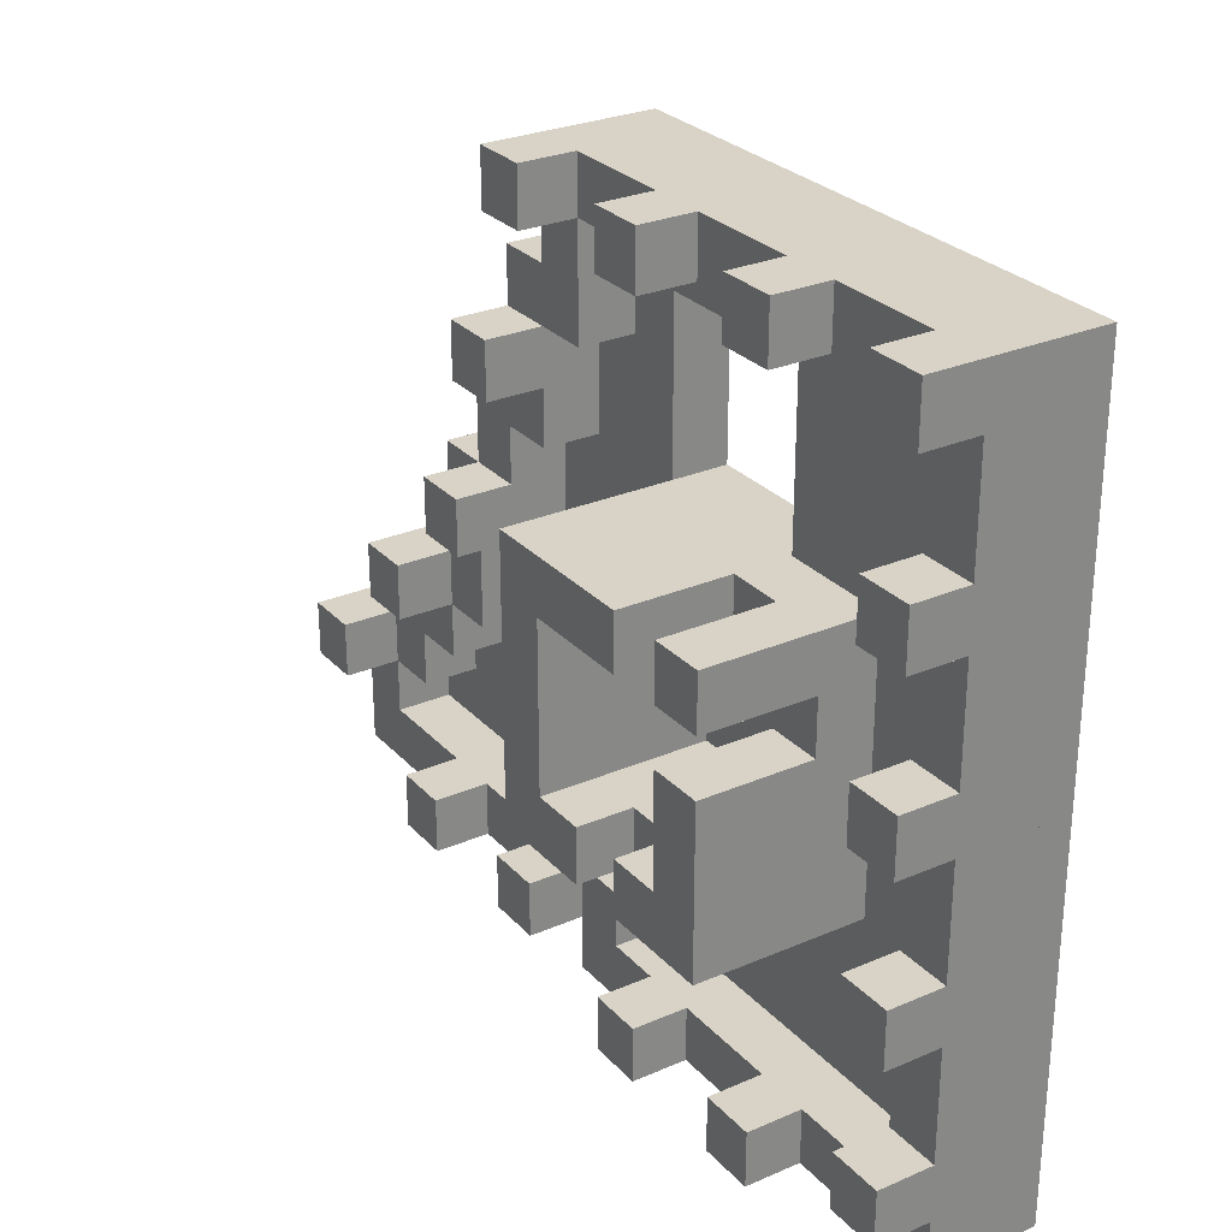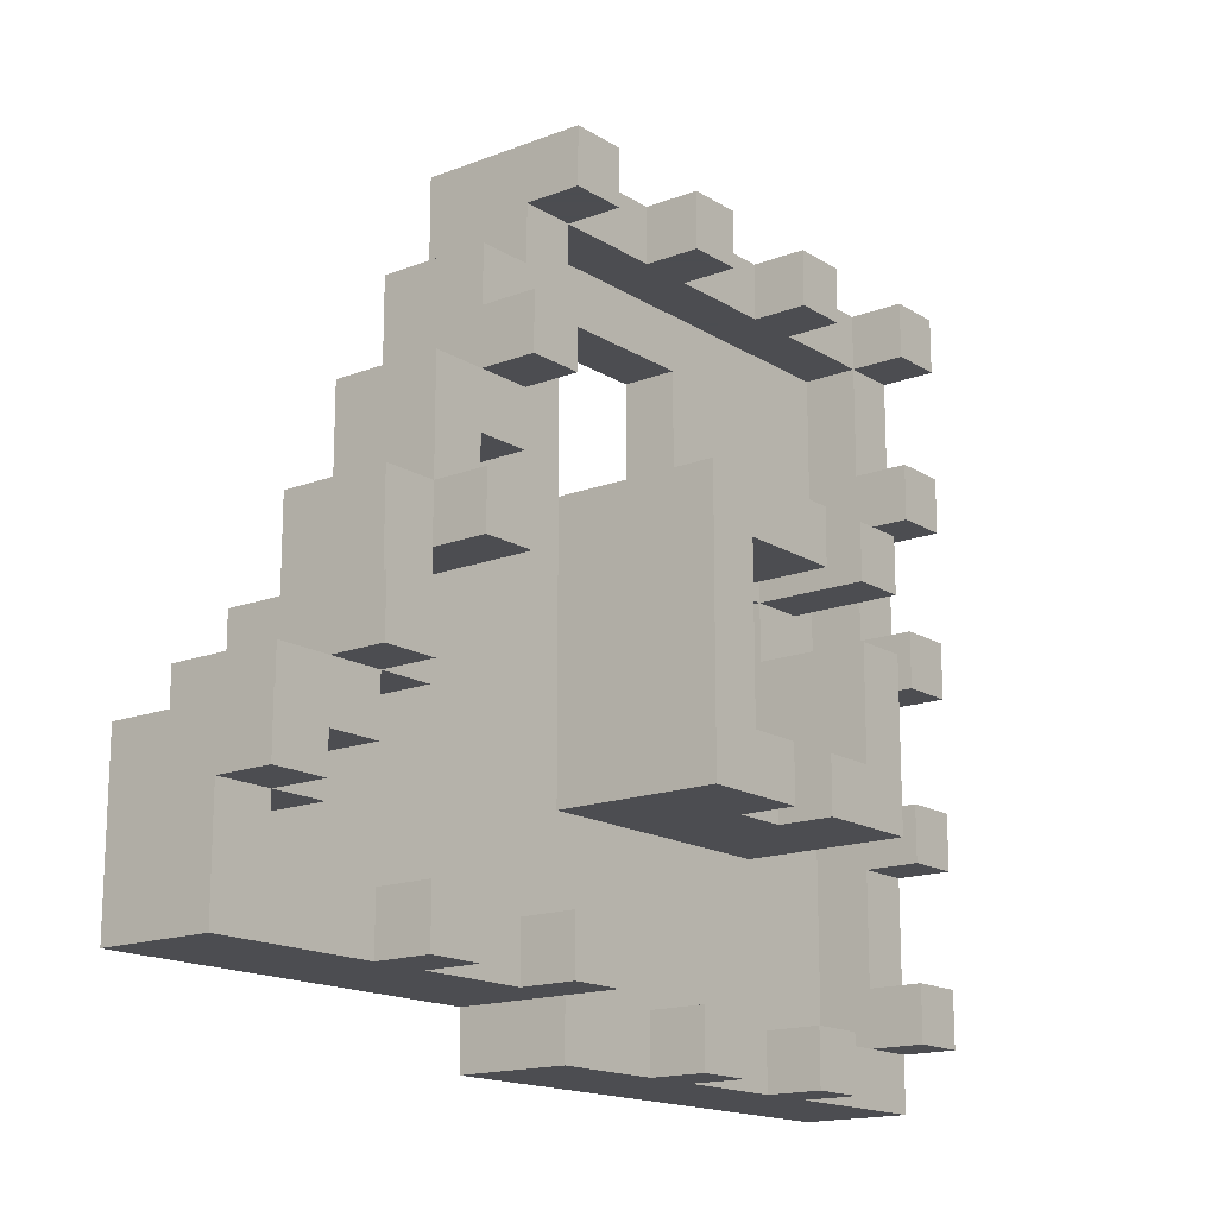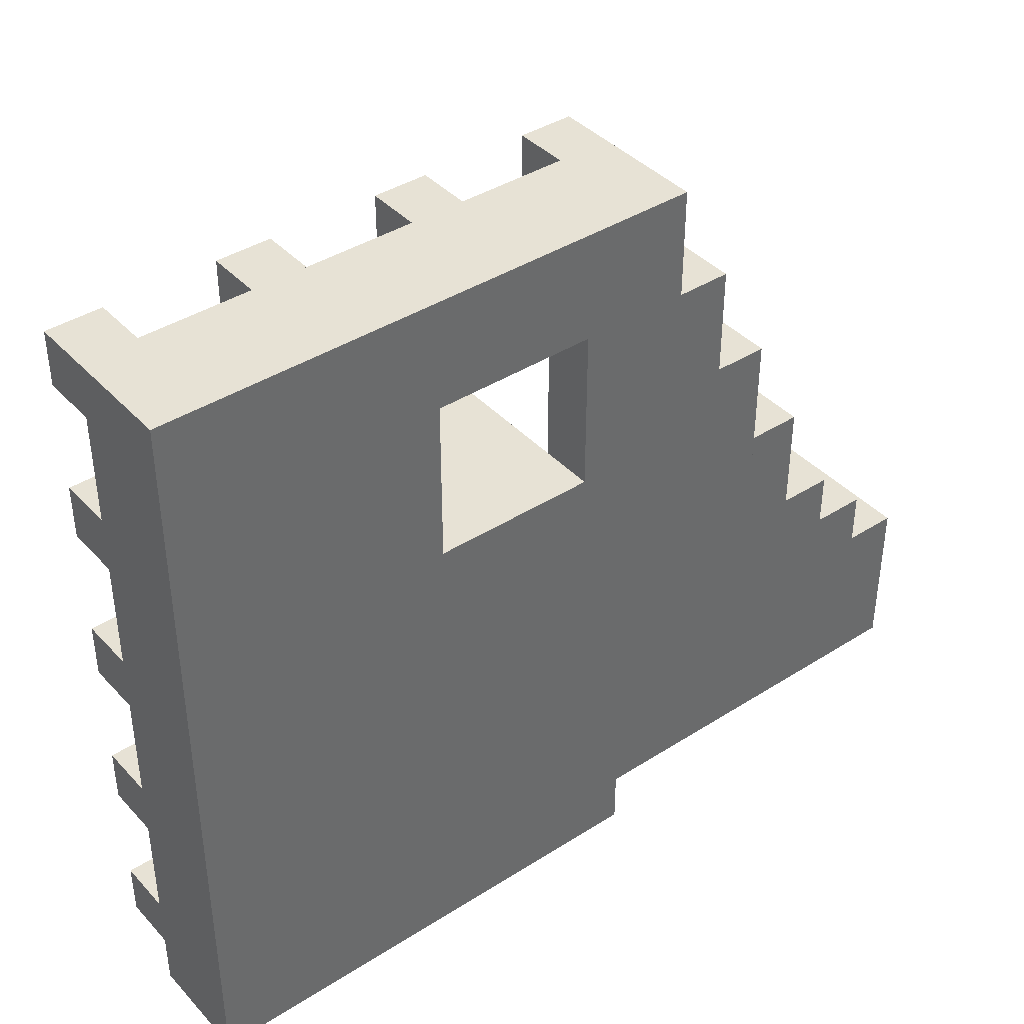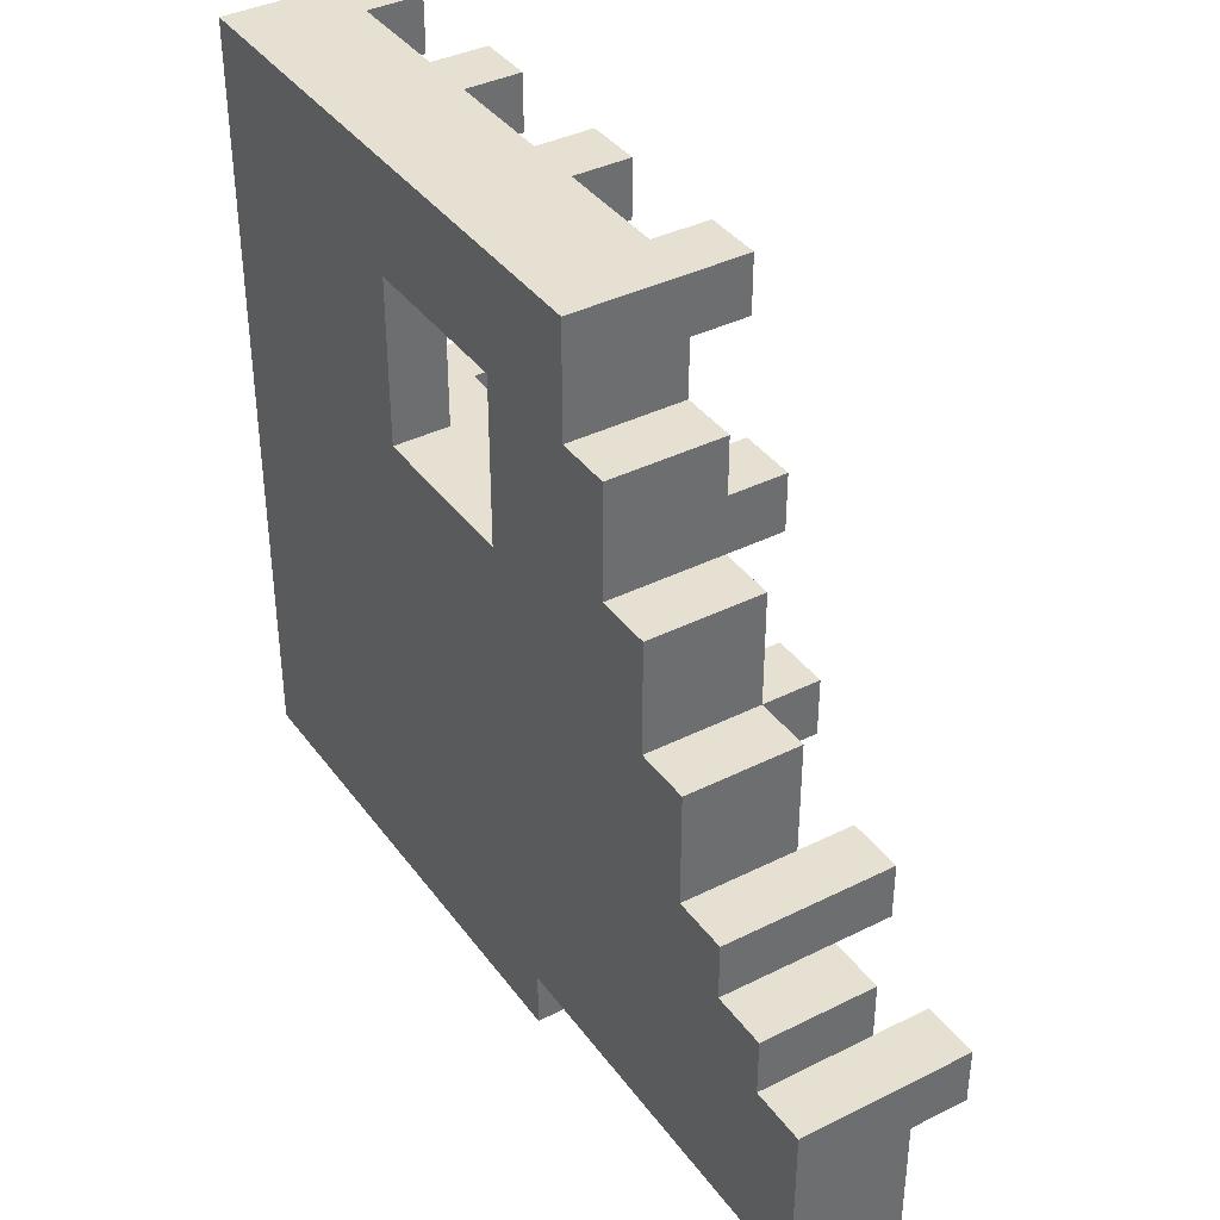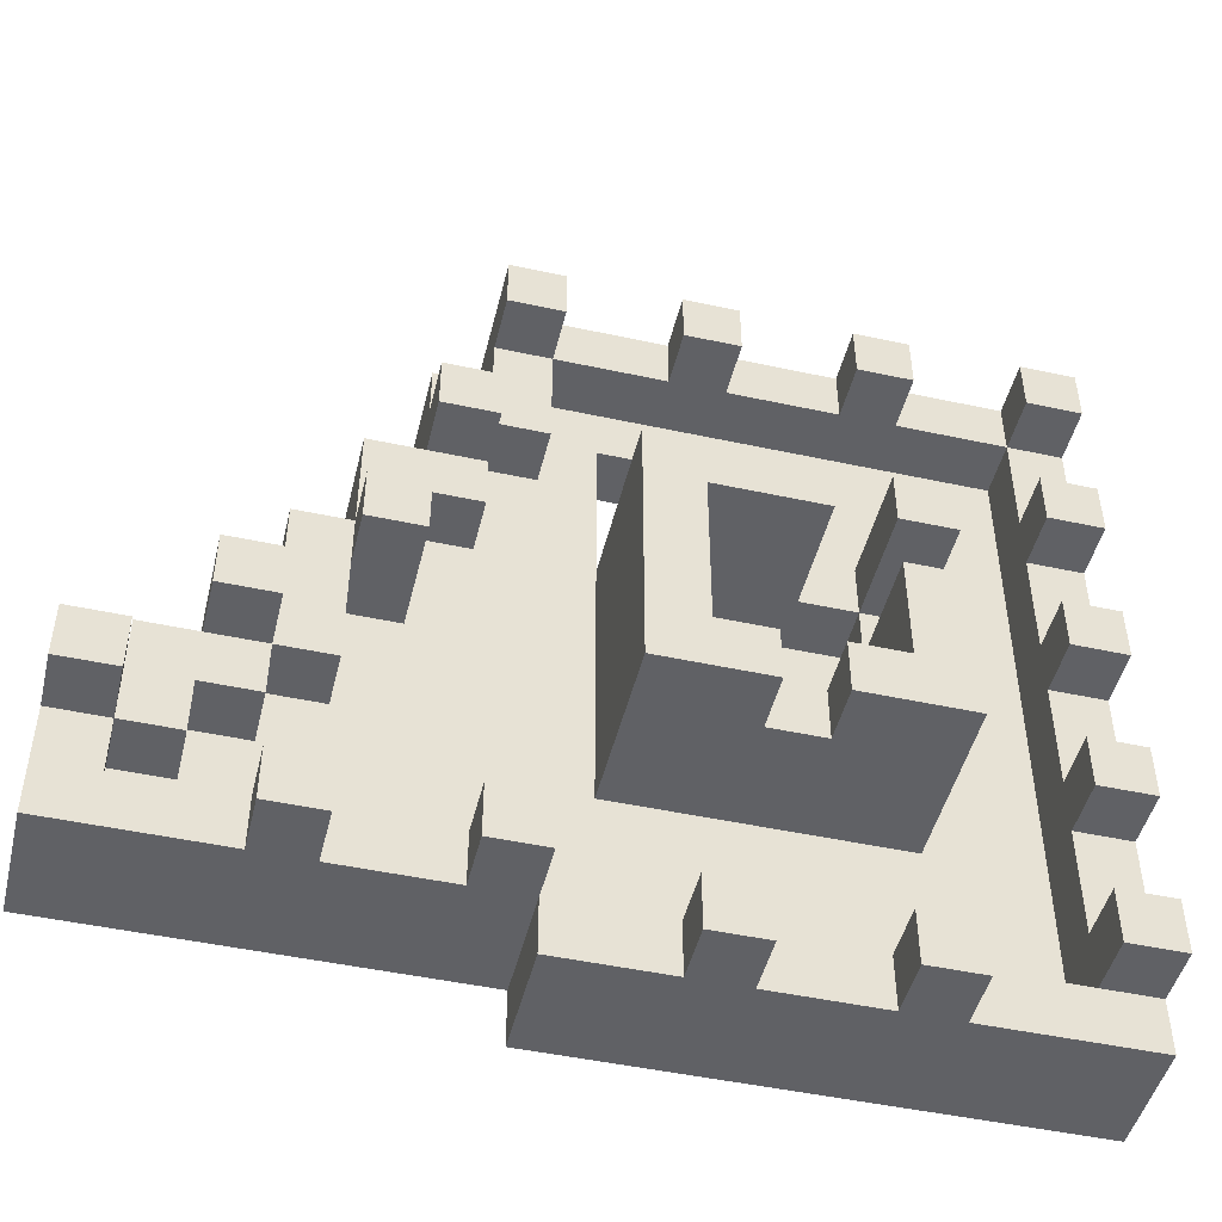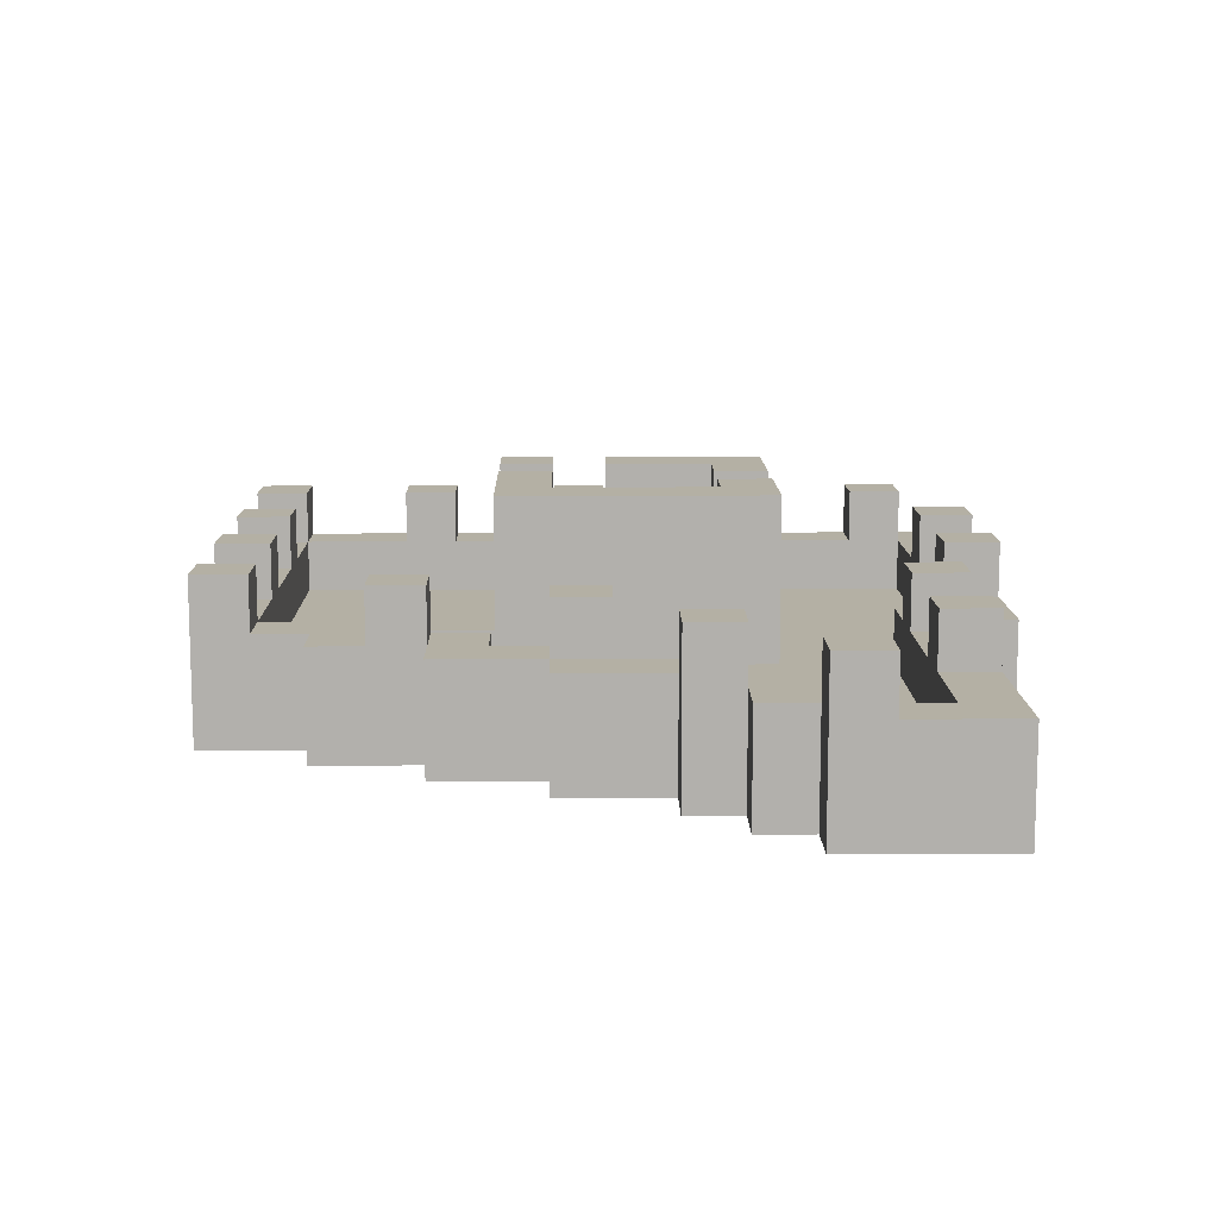
<metadata>
{"format":"obj","ext":"obj","renderer":"f3d","projection":"perspective","resolution":1024,"background":"white","views":[{"elev":28.0,"azim":56.8,"up":"+Y"},{"elev":-16.1,"azim":-51.6,"up":"+Y"},{"elev":40.2,"azim":141.9,"up":"+Y"},{"elev":38.5,"azim":-122.2,"up":"+Y"},{"elev":-47.7,"azim":-13.7,"up":"+Y"},{"elev":11.4,"azim":-90.9,"up":"+Z"}]}
</metadata>
<code>
v 9.5 3.5 7.5
v 9.5 3.5 9.5
v 9.5 5.5 9.5
v 9.5 5.5 7.5
v 9.5 5.5 10.5
v 9.5 6.5 10.5
v 9.5 6.5 7.5
v 10.5 4.5 8.5
v 10.5 4.5 9.5
v 10.5 5.5 9.5
v 10.5 5.5 8.5
v 10.5 5.5 10.5
v 10.5 6.5 10.5
v 10.5 6.5 9.5
v 10.5 6.5 7.5
v 10.5 7.5 9.5
v 10.5 7.5 7.5
v 11.5 5.5 8.5
v 11.5 5.5 9.5
v 11.5 6.5 9.5
v 11.5 6.5 8.5
v 11.5 7.5 7.5
v 11.5 7.5 10.5
v 11.5 8.5 10.5
v 11.5 8.5 7.5
v 12.5 3.5 9.5
v 12.5 3.5 10.5
v 12.5 4.5 10.5
v 12.5 4.5 9.5
v 12.5 6.5 8.5
v 12.5 6.5 9.5
v 12.5 7.5 9.5
v 12.5 7.5 8.5
v 12.5 7.5 10.5
v 12.5 8.5 10.5
v 12.5 8.5 9.5
v 12.5 8.5 7.5
v 12.5 10.5 9.5
v 12.5 10.5 7.5
v 13.5 3.5 9.5
v 13.5 3.5 10.5
v 13.5 4.5 10.5
v 13.5 4.5 9.5
v 13.5 7.5 8.5
v 13.5 7.5 9.5
v 13.5 9.5 9.5
v 13.5 9.5 8.5
v 13.5 9.5 10.5
v 13.5 10.5 10.5
v 13.5 10.5 9.5
v 13.5 10.5 7.5
v 13.5 12.5 9.5
v 13.5 12.5 7.5
v 14.5 9.5 8.5
v 14.5 9.5 10.5
v 14.5 10.5 10.5
v 14.5 10.5 8.5
v 14.5 10.5 9.5
v 14.5 11.5 9.5
v 14.5 11.5 8.5
v 14.5 12.5 7.5
v 14.5 12.5 10.5
v 14.5 13.5 10.5
v 14.5 13.5 7.5
v 14.5 13.5 9.5
v 14.5 14.5 9.5
v 14.5 14.5 7.5
v 15.5 3.5 9.5
v 15.5 3.5 10.5
v 15.5 4.5 10.5
v 15.5 4.5 9.5
v 15.5 11.5 8.5
v 15.5 11.5 9.5
v 15.5 12.5 9.5
v 15.5 12.5 8.5
v 15.5 12.5 10.5
v 15.5 13.5 10.5
v 15.5 13.5 8.5
v 15.5 14.5 7.5
v 15.5 14.5 9.5
v 15.5 15.5 9.5
v 15.5 15.5 7.5
v 15.5 15.5 10.5
v 15.5 16.5 10.5
v 15.5 16.5 7.5
v 16.5 2.5 7.5
v 16.5 2.5 9.5
v 16.5 3.5 9.5
v 16.5 3.5 7.5
v 16.5 3.5 10.5
v 16.5 4.5 10.5
v 16.5 4.5 9.5
v 16.5 13.5 8.5
v 16.5 13.5 9.5
v 16.5 15.5 9.5
v 16.5 15.5 8.5
v 16.5 15.5 10.5
v 16.5 16.5 10.5
v 16.5 16.5 9.5
v 17.5 3.5 8.5
v 17.5 3.5 9.5
v 17.5 4.5 9.5
v 17.5 4.5 8.5
v 17.5 6.5 8.5
v 17.5 6.5 11.5
v 17.5 11.5 11.5
v 17.5 11.5 8.5
v 17.5 11.5 7.5
v 17.5 14.5 8.5
v 17.5 14.5 7.5
v 18.5 2.5 9.5
v 18.5 2.5 10.5
v 18.5 3.5 10.5
v 18.5 3.5 9.5
v 18.5 7.5 8.5
v 18.5 7.5 11.5
v 18.5 10.5 11.5
v 18.5 10.5 8.5
v 18.5 15.5 9.5
v 18.5 15.5 10.5
v 18.5 16.5 10.5
v 18.5 16.5 9.5
v 19.5 2.5 9.5
v 19.5 2.5 10.5
v 19.5 3.5 10.5
v 19.5 3.5 9.5
v 19.5 6.5 10.5
v 19.5 6.5 11.5
v 19.5 7.5 11.5
v 19.5 7.5 10.5
v 19.5 15.5 9.5
v 19.5 15.5 10.5
v 19.5 16.5 10.5
v 19.5 16.5 9.5
v 20.5 6.5 10.5
v 20.5 6.5 11.5
v 20.5 7.5 11.5
v 20.5 7.5 10.5
v 20.5 10.5 9.5
v 20.5 10.5 11.5
v 20.5 11.5 11.5
v 20.5 11.5 9.5
v 20.5 11.5 7.5
v 20.5 11.5 8.5
v 20.5 14.5 8.5
v 20.5 14.5 7.5
v 21.5 2.5 9.5
v 21.5 2.5 10.5
v 21.5 3.5 10.5
v 21.5 3.5 9.5
v 21.5 7.5 8.5
v 21.5 7.5 11.5
v 21.5 9.5 11.5
v 21.5 9.5 8.5
v 21.5 9.5 9.5
v 21.5 10.5 9.5
v 21.5 10.5 8.5
v 21.5 10.5 11.5
v 21.5 11.5 11.5
v 21.5 11.5 9.5
v 21.5 15.5 9.5
v 21.5 15.5 10.5
v 21.5 16.5 10.5
v 21.5 16.5 9.5
v 22.5 2.5 9.5
v 22.5 2.5 10.5
v 22.5 3.5 10.5
v 22.5 3.5 9.5
v 22.5 6.5 8.5
v 22.5 6.5 11.5
v 22.5 9.5 11.5
v 22.5 9.5 8.5
v 22.5 9.5 9.5
v 22.5 10.5 9.5
v 22.5 10.5 8.5
v 22.5 10.5 11.5
v 22.5 11.5 11.5
v 22.5 11.5 8.5
v 22.5 15.5 9.5
v 22.5 15.5 10.5
v 22.5 16.5 10.5
v 22.5 16.5 9.5
v 24.5 3.5 8.5
v 24.5 3.5 10.5
v 24.5 4.5 10.5
v 24.5 4.5 8.5
v 24.5 4.5 9.5
v 24.5 6.5 9.5
v 24.5 6.5 8.5
v 24.5 6.5 10.5
v 24.5 7.5 10.5
v 24.5 7.5 8.5
v 24.5 7.5 9.5
v 24.5 9.5 9.5
v 24.5 9.5 8.5
v 24.5 9.5 10.5
v 24.5 10.5 10.5
v 24.5 10.5 8.5
v 24.5 10.5 9.5
v 24.5 12.5 9.5
v 24.5 12.5 8.5
v 24.5 12.5 10.5
v 24.5 13.5 10.5
v 24.5 13.5 8.5
v 24.5 13.5 9.5
v 24.5 15.5 9.5
v 24.5 15.5 8.5
v 24.5 15.5 10.5
v 24.5 16.5 10.5
v 24.5 16.5 9.5
v 25.5 2.5 7.5
v 25.5 2.5 9.5
v 25.5 3.5 9.5
v 25.5 3.5 7.5
v 25.5 3.5 10.5
v 25.5 4.5 10.5
v 25.5 4.5 7.5
v 25.5 4.5 9.5
v 25.5 6.5 9.5
v 25.5 6.5 7.5
v 25.5 6.5 10.5
v 25.5 7.5 10.5
v 25.5 7.5 7.5
v 25.5 7.5 9.5
v 25.5 9.5 9.5
v 25.5 9.5 7.5
v 25.5 9.5 10.5
v 25.5 10.5 10.5
v 25.5 10.5 7.5
v 25.5 10.5 9.5
v 25.5 12.5 9.5
v 25.5 12.5 7.5
v 25.5 12.5 10.5
v 25.5 13.5 10.5
v 25.5 13.5 7.5
v 25.5 13.5 9.5
v 25.5 15.5 9.5
v 25.5 15.5 7.5
v 25.5 15.5 10.5
v 25.5 16.5 10.5
v 25.5 16.5 7.5
v 10.5 3.5 7.5
v 11.5 3.5 7.5
v 12.5 3.5 7.5
v 13.5 3.5 7.5
v 14.5 3.5 7.5
v 15.5 3.5 7.5
v 16.5 16.5 7.5
v 17.5 16.5 7.5
v 17.5 2.5 7.5
v 20.5 2.5 7.5
v 20.5 16.5 7.5
v 11.5 4.5 8.5
v 12.5 4.5 8.5
v 13.5 4.5 8.5
v 14.5 4.5 8.5
v 15.5 4.5 8.5
v 16.5 4.5 8.5
v 17.5 15.5 8.5
v 20.5 15.5 8.5
v 22.5 3.5 8.5
v 22.5 15.5 8.5
v 10.5 3.5 9.5
v 11.5 7.5 9.5
v 14.5 12.5 9.5
v 15.5 13.5 9.5
v 17.5 2.5 9.5
v 18.5 11.5 11.5
v 18.5 6.5 11.5
v 21.5 6.5 11.5
v 24.5 3.5 9.5
v 22.5 6.5 10.5
v 17.5 6.5 10.5
v 21.5 7.5 10.5
v 18.5 7.5 10.5
v 18.5 10.5 9.5
v 22.5 11.5 9.5
v 17.5 11.5 9.5
v 25.5 16.5 9.5
v 15.5 16.5 9.5
f 1 2 3 4
f 4 5 6 7
f 8 9 10 11
f 10 12 13 14
f 15 14 16 17
f 18 19 20 21
f 22 23 24 25
f 26 27 28 29
f 30 31 32 33
f 32 34 35 36
f 37 36 38 39
f 40 41 42 43
f 44 45 46 47
f 46 48 49 50
f 51 50 52 53
f 54 55 56 57
f 57 58 59 60
f 61 62 63 64
f 64 65 66 67
f 68 69 70 71
f 72 73 74 75
f 75 76 77 78
f 79 80 81 82
f 82 83 84 85
f 86 87 88 89
f 88 90 91 92
f 93 94 95 96
f 95 97 98 99
f 100 101 102 103
f 104 105 106 107
f 108 107 109 110
f 111 112 113 114
f 115 116 117 118
f 119 120 121 122
f 123 124 125 126
f 127 128 129 130
f 131 132 133 134
f 135 136 137 138
f 139 140 141 142
f 143 144 145 146
f 147 148 149 150
f 151 152 153 154
f 154 155 156 157
f 156 158 159 160
f 161 162 163 164
f 165 166 167 168
f 169 170 171 172
f 172 173 174 175
f 175 176 177 178
f 179 180 181 182
f 183 184 185 186
f 186 187 188 189
f 189 190 191 192
f 192 193 194 195
f 195 196 197 198
f 198 199 200 201
f 201 202 203 204
f 204 205 206 207
f 206 208 209 210
f 211 212 213 214
f 214 215 216 217
f 217 218 219 220
f 220 221 222 223
f 223 224 225 226
f 226 227 228 229
f 229 230 231 232
f 232 233 234 235
f 235 236 237 238
f 238 239 240 241
f 1 7 15 242
f 242 17 22 243
f 243 25 37 244
f 244 39 51 245
f 245 53 61 246
f 246 67 79 247
f 247 85 248 89
f 86 248 249 250
f 250 108 143 251
f 110 249 252 146
f 251 252 241 211
f 8 11 18 253
f 253 21 30 254
f 254 33 44 255
f 255 47 54 256
f 256 60 72 257
f 257 78 93 258
f 258 96 259 103
f 109 259 260 145
f 115 118 157 151
f 100 104 169 261
f 144 260 262 178
f 261 262 207 183
f 2 3 10 263
f 10 16 264 19
f 263 9 29 26
f 20 264 32 31
f 32 38 50 45
f 50 52 265 58
f 40 43 71 68
f 59 265 74 73
f 65 66 80 266
f 266 81 95 94
f 87 92 102 267
f 267 101 114 111
f 95 99 122 119
f 123 126 150 147
f 139 142 160 156
f 131 134 164 161
f 155 156 174 173
f 179 182 210 206
f 165 168 213 212
f 187 188 219 218
f 193 194 225 224
f 199 200 231 230
f 205 206 237 236
f 5 6 13 12
f 23 24 35 34
f 27 28 42 41
f 48 49 56 55
f 62 63 77 76
f 69 70 91 90
f 83 84 98 97
f 112 113 125 124
f 120 121 133 132
f 127 130 138 135
f 148 149 167 166
f 162 163 181 180
f 184 185 216 215
f 190 191 222 221
f 196 197 228 227
f 202 203 234 233
f 208 209 240 239
f 105 106 268 269
f 269 116 129 128
f 117 268 141 140
f 136 137 152 270
f 270 153 171 170
f 158 159 177 176
f 86 211 212 87
f 111 123 124 112
f 147 165 166 148
f 1 89 88 2
f 100 183 271 101
f 26 40 41 27
f 68 88 90 69
f 114 126 125 113
f 150 168 167 149
f 271 213 215 184
f 8 103 102 9
f 29 43 42 28
f 71 92 91 70
f 187 218 216 185
f 11 18 19 10
f 3 10 12 5
f 21 30 31 20
f 7 15 13 6
f 104 169 272 273
f 188 219 221 190
f 273 127 128 105
f 135 272 170 136
f 17 22 264 16
f 33 44 45 32
f 264 32 34 23
f 115 151 274 275
f 193 224 222 191
f 275 130 129 116
f 138 274 152 137
f 25 37 35 24
f 47 54 55 48
f 194 225 227 196
f 155 173 171 153
f 39 51 50 38
f 118 157 156 276
f 50 58 56 49
f 199 230 228 197
f 276 139 140 117
f 156 174 176 158
f 108 143 144 107
f 60 72 73 59
f 107 178 277 278
f 278 142 141 106
f 160 277 177 159
f 53 61 265 52
f 265 74 76 62
f 200 231 233 202
f 78 93 94 266
f 65 266 77 63
f 205 236 234 203
f 110 146 145 109
f 67 79 80 66
f 96 207 206 95
f 81 95 97 83
f 119 131 132 120
f 161 179 180 162
f 206 237 239 208
f 85 241 279 280
f 280 99 98 84
f 122 134 133 121
f 164 182 181 163
f 210 279 240 209

</code>
